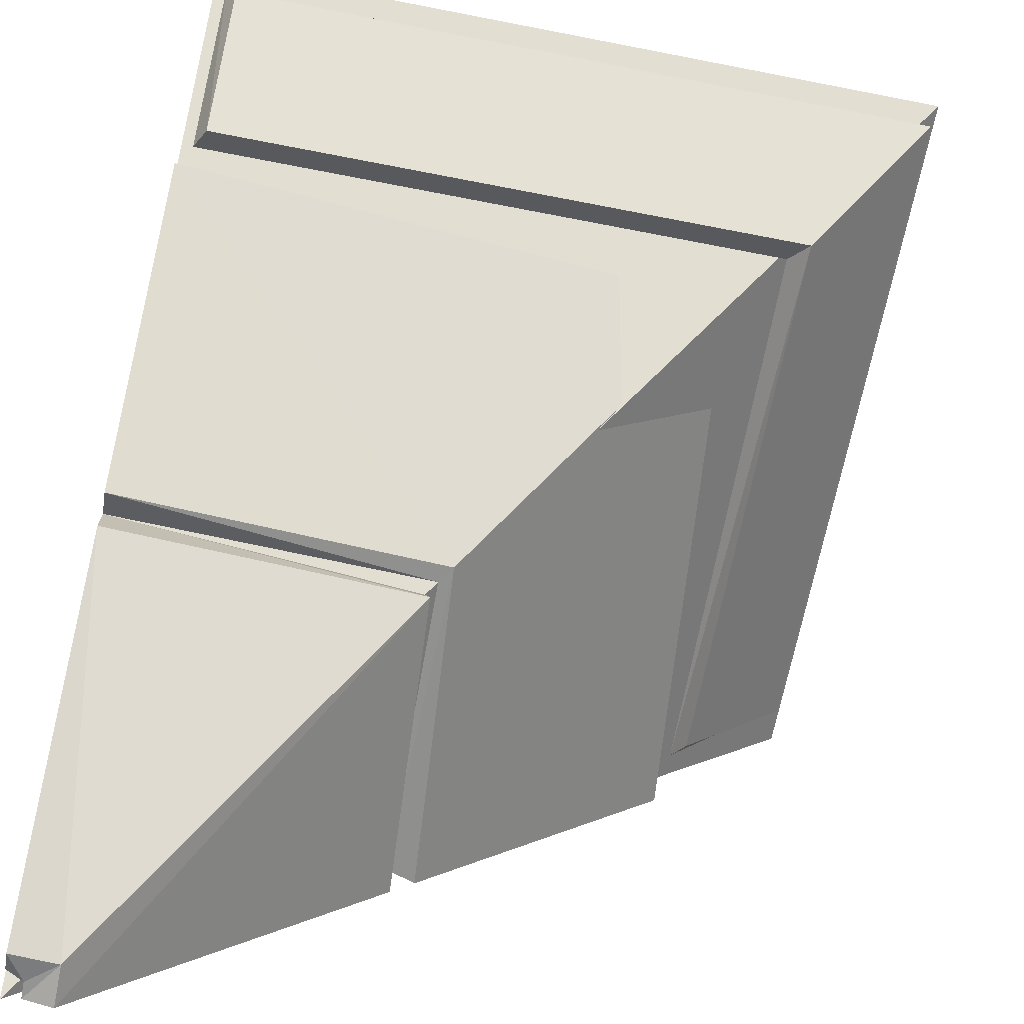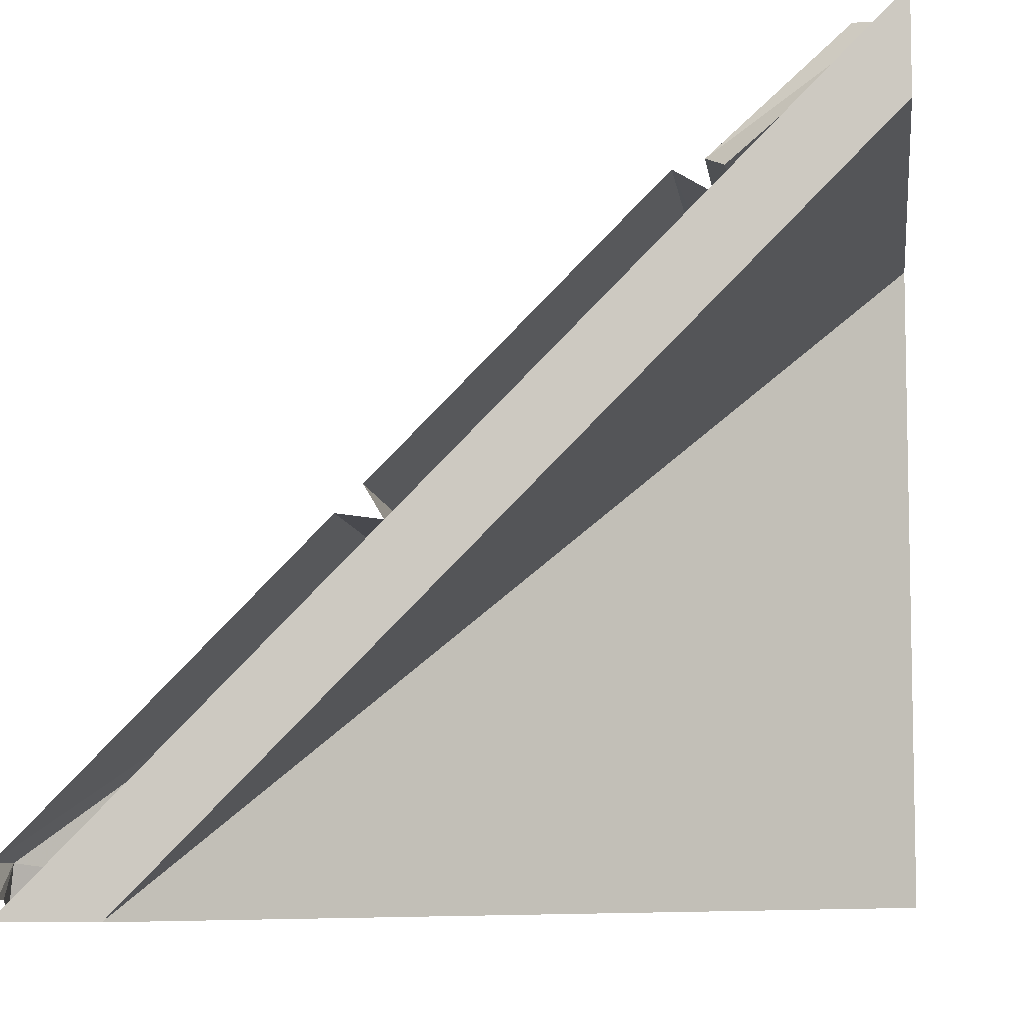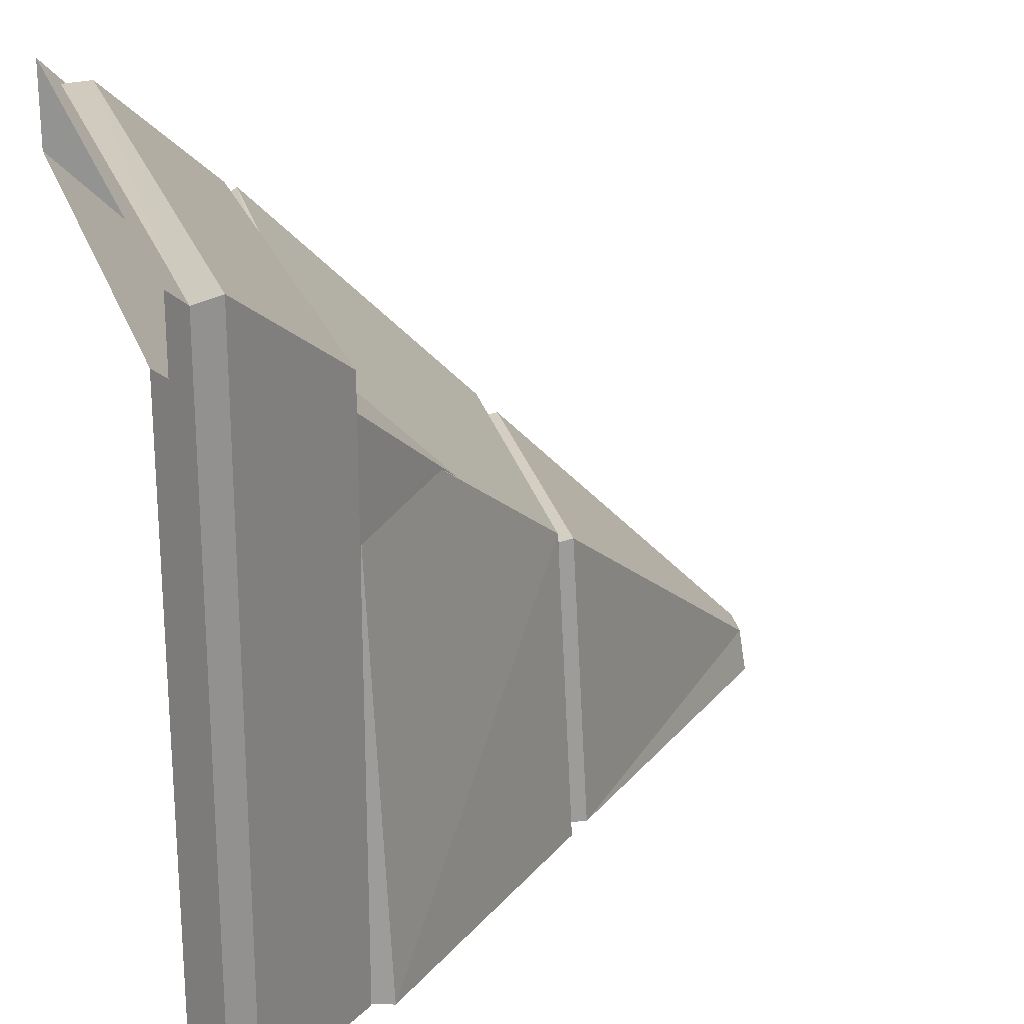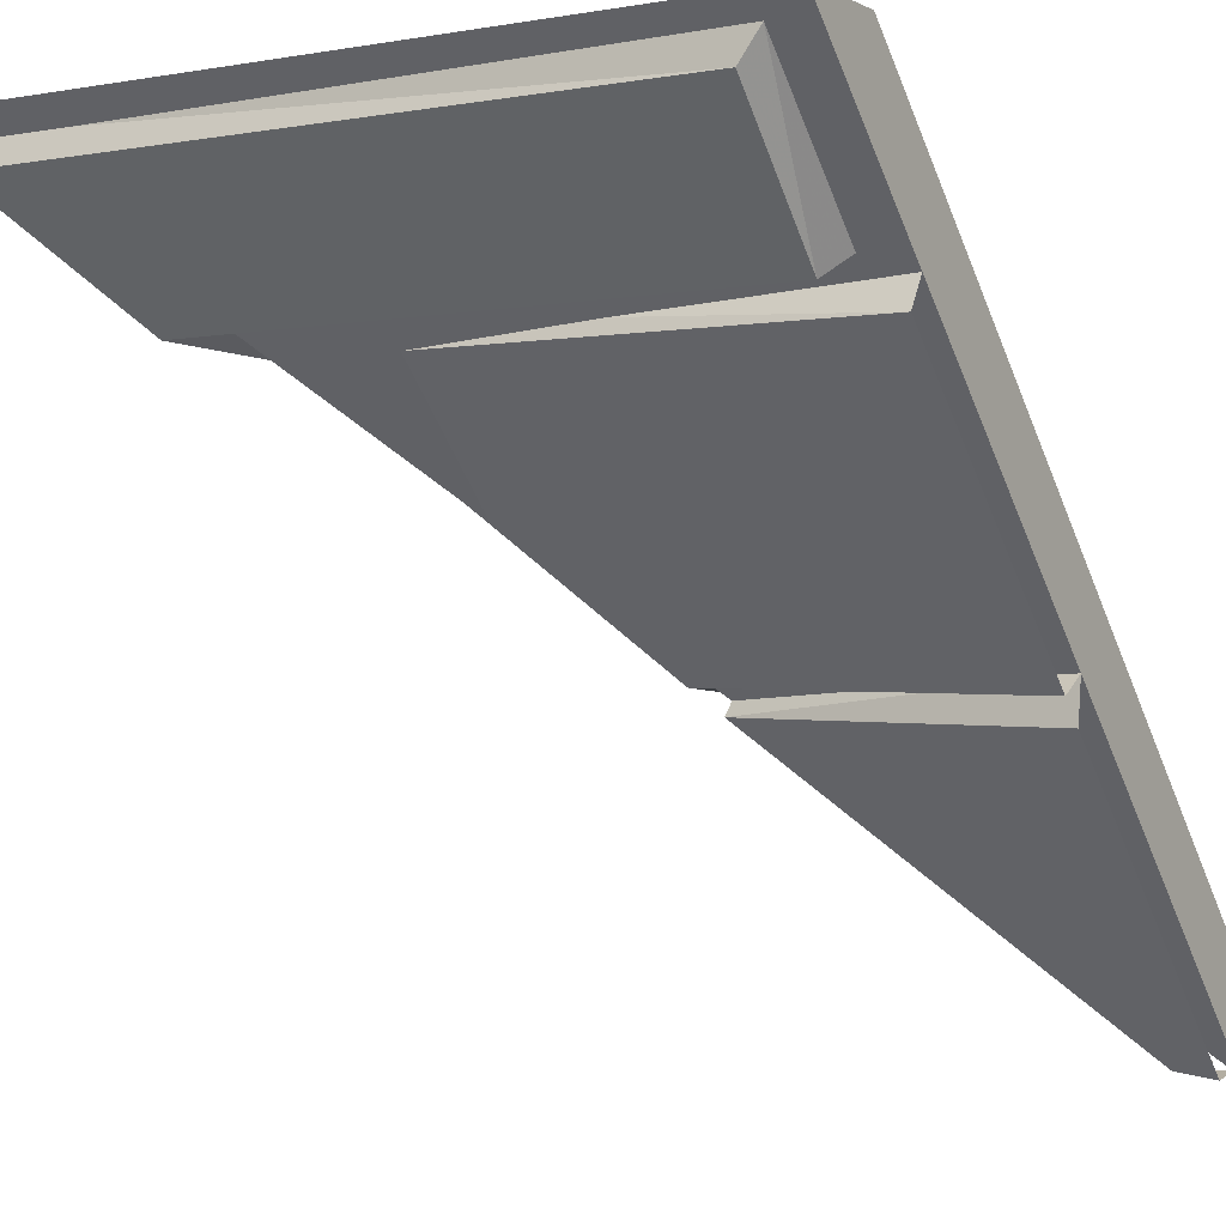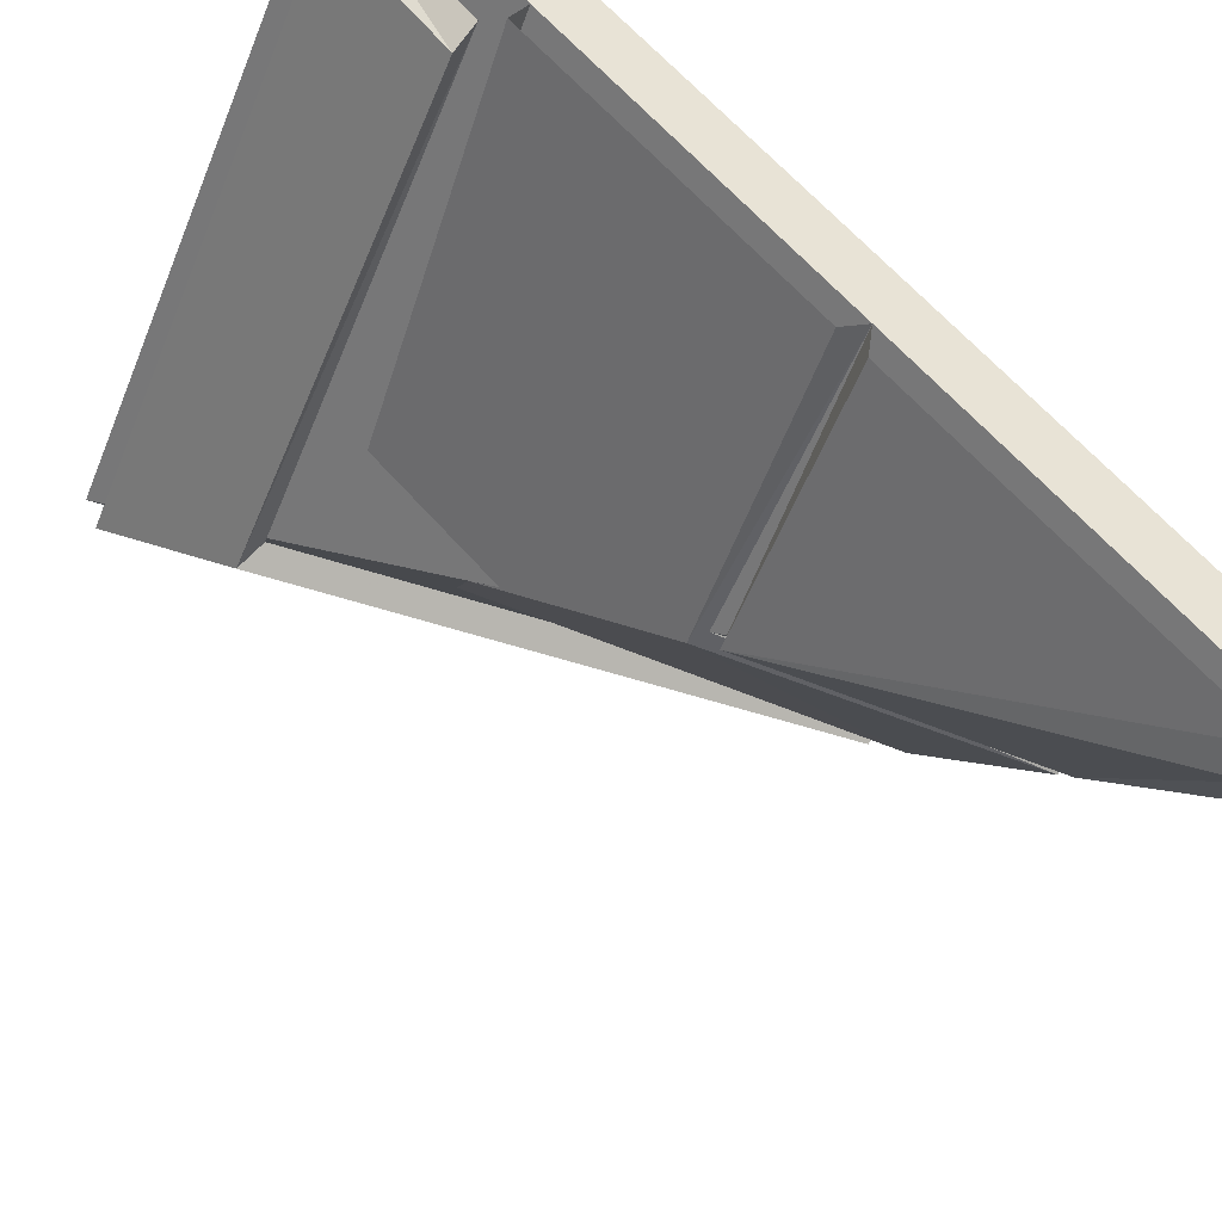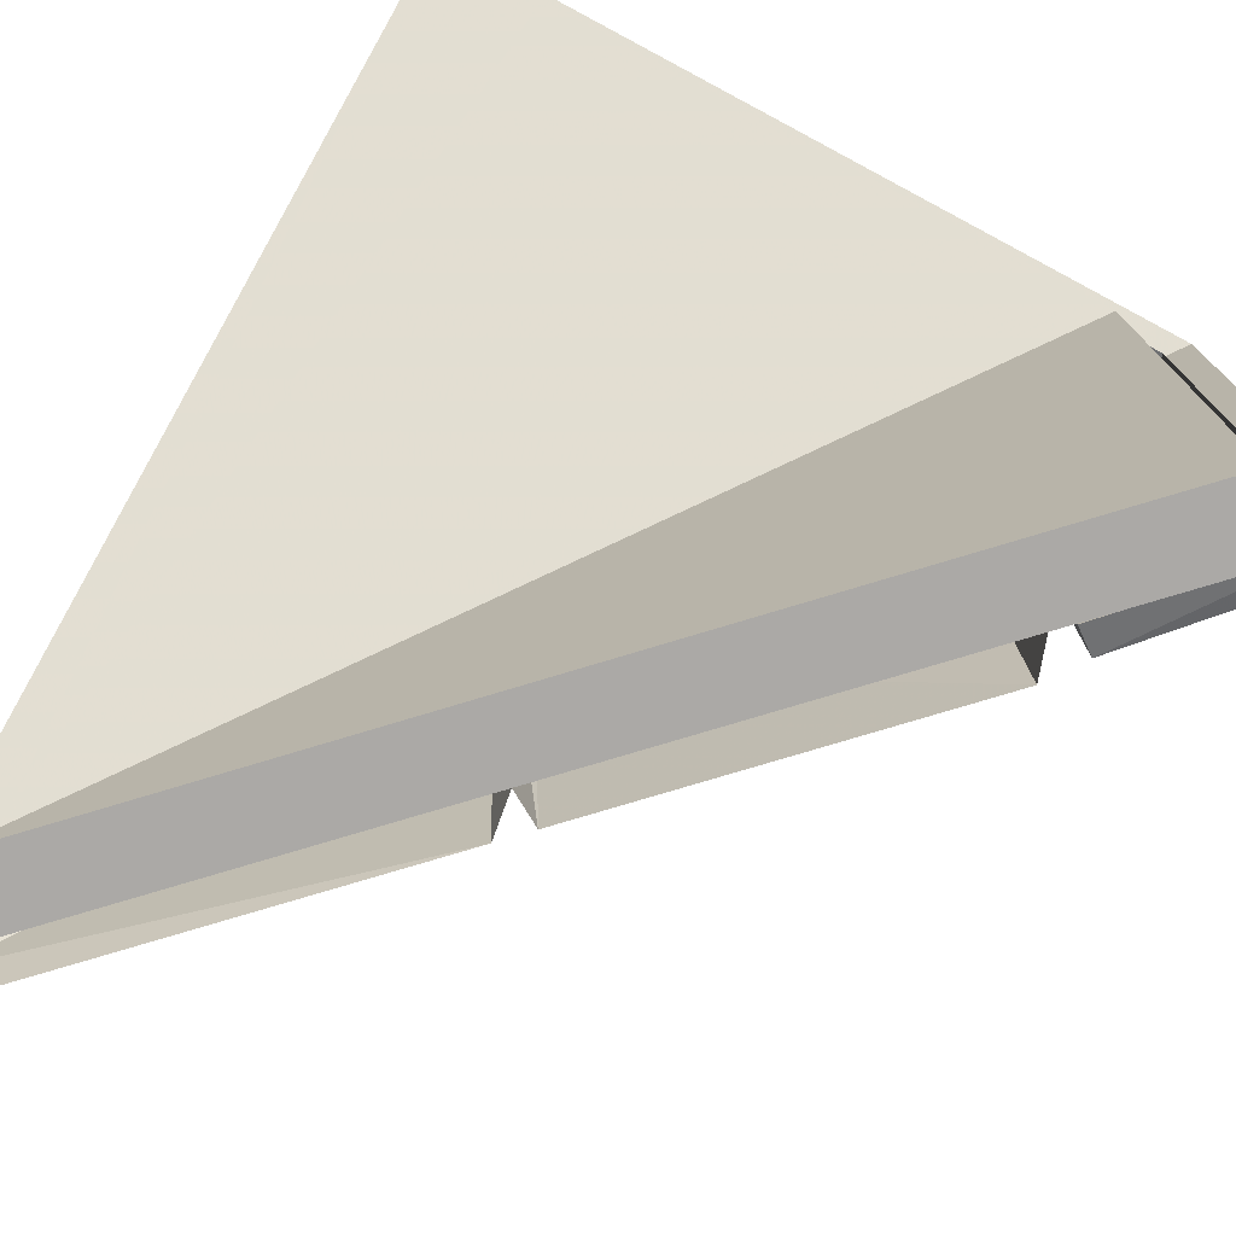
<metadata>
{"format":"obj","ext":"obj","renderer":"f3d","projection":"perspective","resolution":1024,"background":"white","views":[{"elev":-67.0,"azim":-101.1,"up":"+Y"},{"elev":-7.3,"azim":97.8,"up":"+Z"},{"elev":23.1,"azim":-106.4,"up":"+Z"},{"elev":-3.0,"azim":31.6,"up":"+Y"},{"elev":-46.6,"azim":68.7,"up":"+Y"},{"elev":-75.6,"azim":151.9,"up":"+Z"}]}
</metadata>
<code>
v 0.08594 -0.6094 -0.08594
v 0.4453 -0.9922 -0.4375
v 0.5 -1 -0.4375
v 0.5 -0.625 -0.0625
v 0.5 -0.5703 -0.07031
v 0.09375 -0.5859 -0.09375
v 0.07031 -0.5703 -0.5
v 0.0625 -0.625 -0.5
v 0.4375 -1 -0.5
v 0.4766 -0.9922 -0.4766
v 0.5 -0.9922 -0.4766
v -0.2422 -0.2422 0.2422
v 0.05469 -0.5781 -0.0625
v 0.5 -0.5938 -0.03125
v 0.5 -0.2578 0.3047
v -0.2266 -0.2031 0.2266
v -0.2812 -0.2188 -0.5
v -0.2969 -0.2656 -0.5
v 0.03125 -0.5938 -0.5
v 0.07812 -0.5781 -0.07812
v 0.4219 -0.2266 0.3359
v 0.4219 -0.0625 0.4844
v -0.4844 -0.0625 0.4844
v -0.3359 -0.2266 0.3359
v 0.4531 -0.2031 0.3203
v 0.4453 -0.02344 0.4766
v -0.4688 -0.02344 0.4688
v -0.4688 -0.02344 -0.4844
v -0.4844 -0.0625 -0.4688
v -0.3359 -0.2266 -0.4688
v -0.3047 -0.2031 0.3125
v 0.5 -1 -0.5
v 0.5 0 0.5
v -0.5 0 0.5
v -0.5 0 -0.5
v 0.5 -0.875 -0.5
v 0.5 0 0.375
v -0.375 0 0.375
v -0.375 0 -0.5
v 0.5 -0.2188 0.2812
v 0.4688 -0.9844 -0.5
v -0.3047 -0.2031 -0.4844
v -0.4766 -0.02344 -0.4844
v 0.5 -1 -0.5
v 0.5 -1 -0.5
v 0.5 -1 -0.5
v 0.5 -1 -0.5
v 0.5 -1 -0.5
v 0.5 -1 -0.5
v 0.5 -1 -0.5
v 0.5 -1 -0.5
v 0.5 -1 -0.5
v 0.5 -1 -0.5
v 0.5 -1 -0.5
v 0.5 -1 -0.5
v 0.5 -1 -0.5
v 0.5 -1 -0.5
v 0.5 -1 -0.5
v 0.5 -1 -0.5
v 0.5 -1 -0.5
v 0.5 -1 -0.5
v 0.5 -1 -0.5
v 0.5 -1 -0.5
v 0.5 -1 -0.5
v 0.5 -1 -0.5
v 0.5 -1 -0.5
v 0.5 -1 -0.5
v 0.5 -1 -0.5
v 0.5 -1 -0.5
v 0.5 -1 -0.5
v 0.5 -1 -0.5
v 0.5 -1 -0.5
v 0.5 -1 -0.5
v 0.5 -1 -0.5
v 0.5 -1 -0.5
v 0.5 -1 -0.5
v 0.5 -1 -0.5
v 0.5 -1 -0.5
v 0.5 -1 -0.5
v 0.5 -1 -0.5
v 0.5 -1 -0.5
v 0.5 -1 -0.5
v 0.5 -1 -0.5
v 0.5 -1 -0.5
v 0.5 -1 -0.5
v 0.5 -1 -0.5
v 0.5 -1 -0.5
v 0.5 -1 -0.5
v 0.5 -1 -0.5
v 0.5 -1 -0.5
v 0.5 -1 -0.5
v 0.5 -1 -0.5
v 0.5 -1 -0.5
v 0.5 -1 -0.5
v 0.5 -1 -0.5
v 0.5 -1 -0.5
v 0.5 -1 -0.5
v 0.5 -1 -0.5
v 0.5 -1 -0.5
v 0.5 -1 -0.5
v 0.5 -1 -0.5
v 0.5 -1 -0.5
v 0.5 -1 -0.5
v 0.5 -1 -0.5
v 0.5 -1 -0.5
v 0.5 -1 -0.5
v 0.5 -1 -0.5
v 0.5 -1 -0.5
v 0.5 -1 -0.5
v 0.5 -1 -0.5
v 0.5 -1 -0.5
v 0.5 -1 -0.5
v 0.5 -1 -0.5
v 0.5 -1 -0.5
f 1 2 3
f 1 3 4
f 1 4 5
f 1 5 6
f 1 6 7
f 1 7 8
f 1 8 2
f 2 8 9
f 2 9 10
f 2 10 11
f 2 11 3
f 12 13 14
f 12 14 15
f 12 15 16
f 12 16 17
f 12 17 18
f 12 18 13
f 13 18 19
f 13 19 20
f 13 20 5
f 13 5 14
f 21 22 23
f 21 23 24
f 21 24 25
f 21 25 26
f 21 26 22
f 22 26 27
f 22 27 23
f 23 27 28
f 23 28 29
f 23 29 24
f 24 29 30
f 24 30 31
f 24 31 25
f 32 33 34
f 32 34 35
f 32 35 36
f 32 36 37
f 32 37 33
f 36 38 37
f 38 36 39
f 39 36 35
f 16 15 40
f 9 41 10
f 20 19 7
f 30 42 31
f 42 30 43
f 43 30 29

</code>
